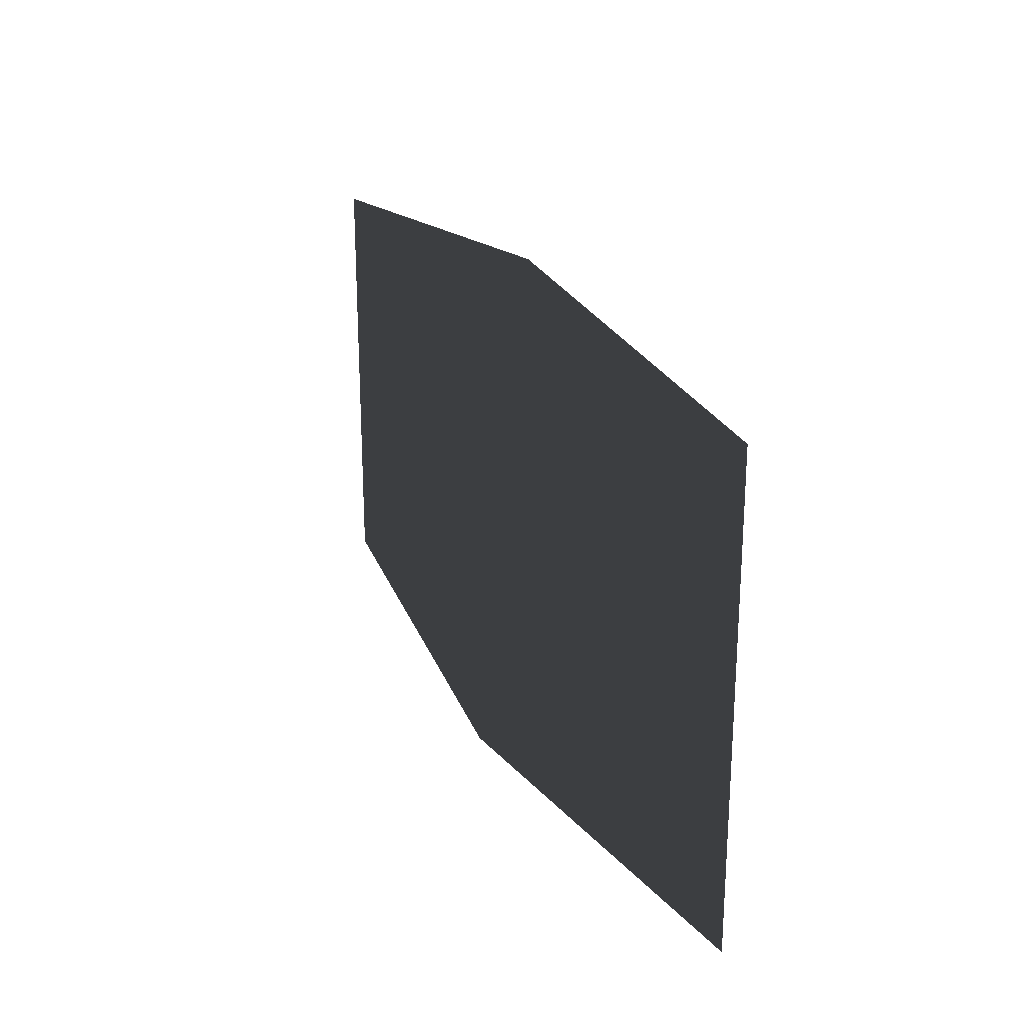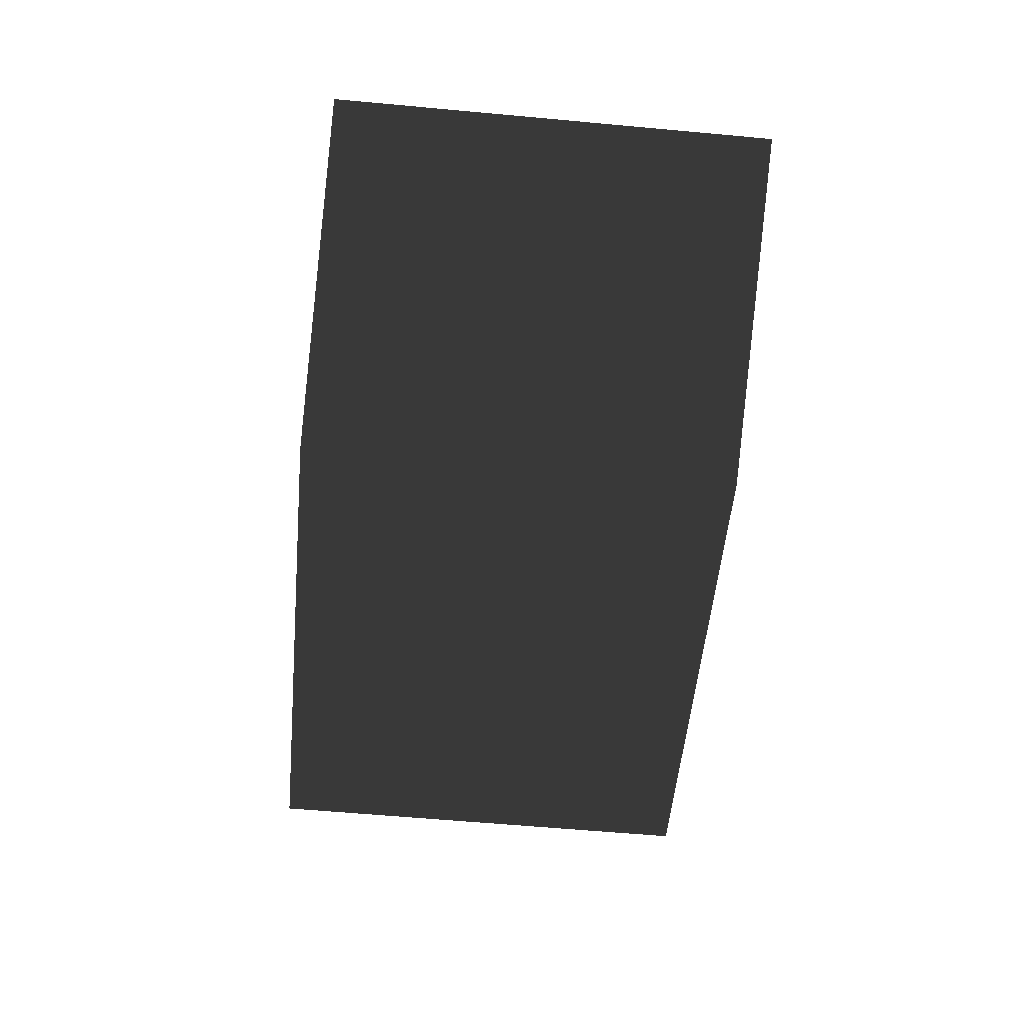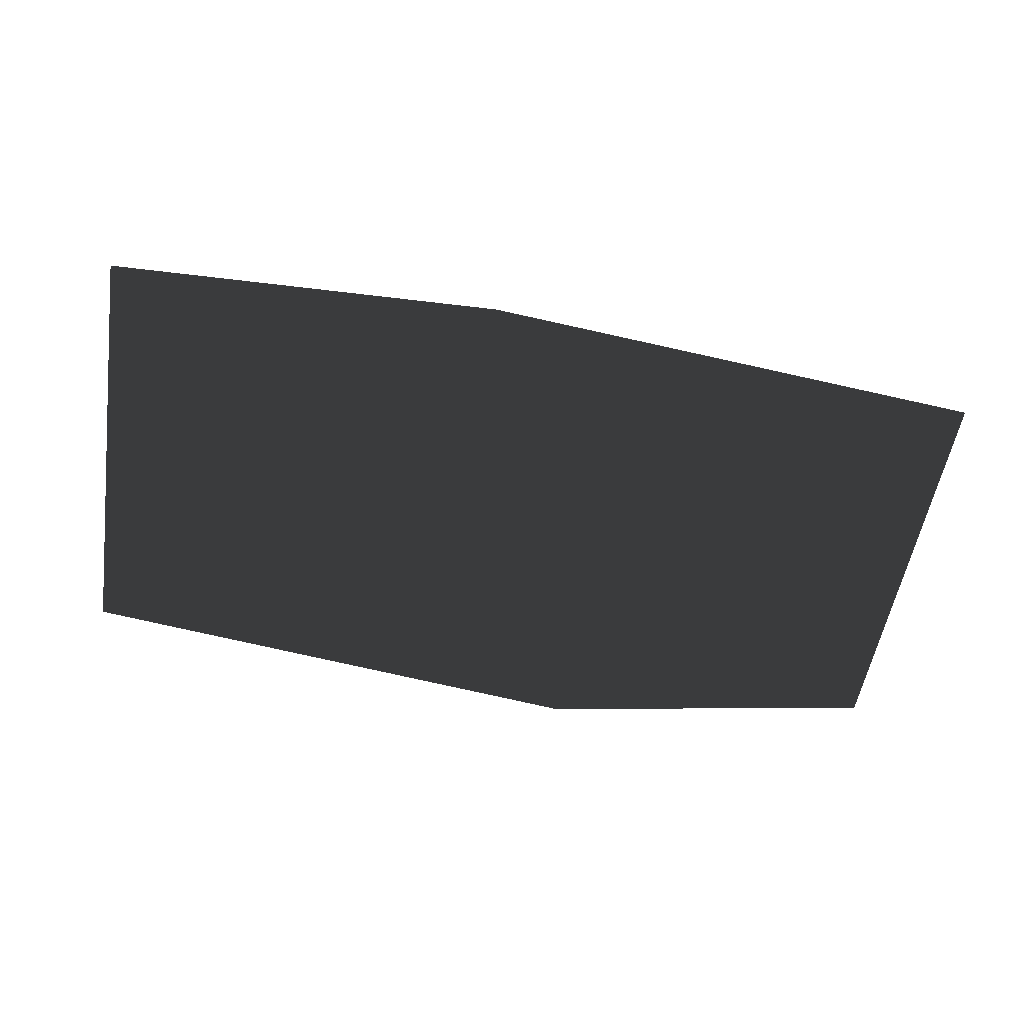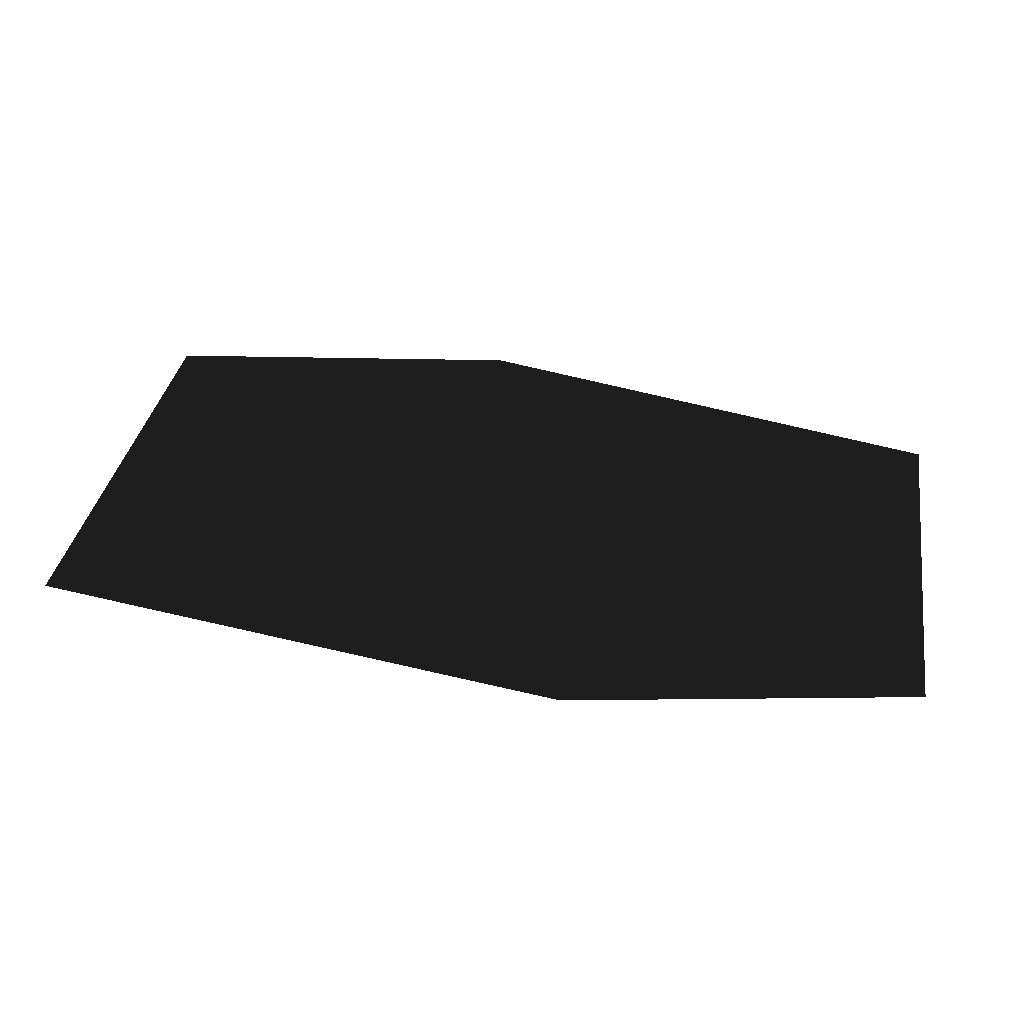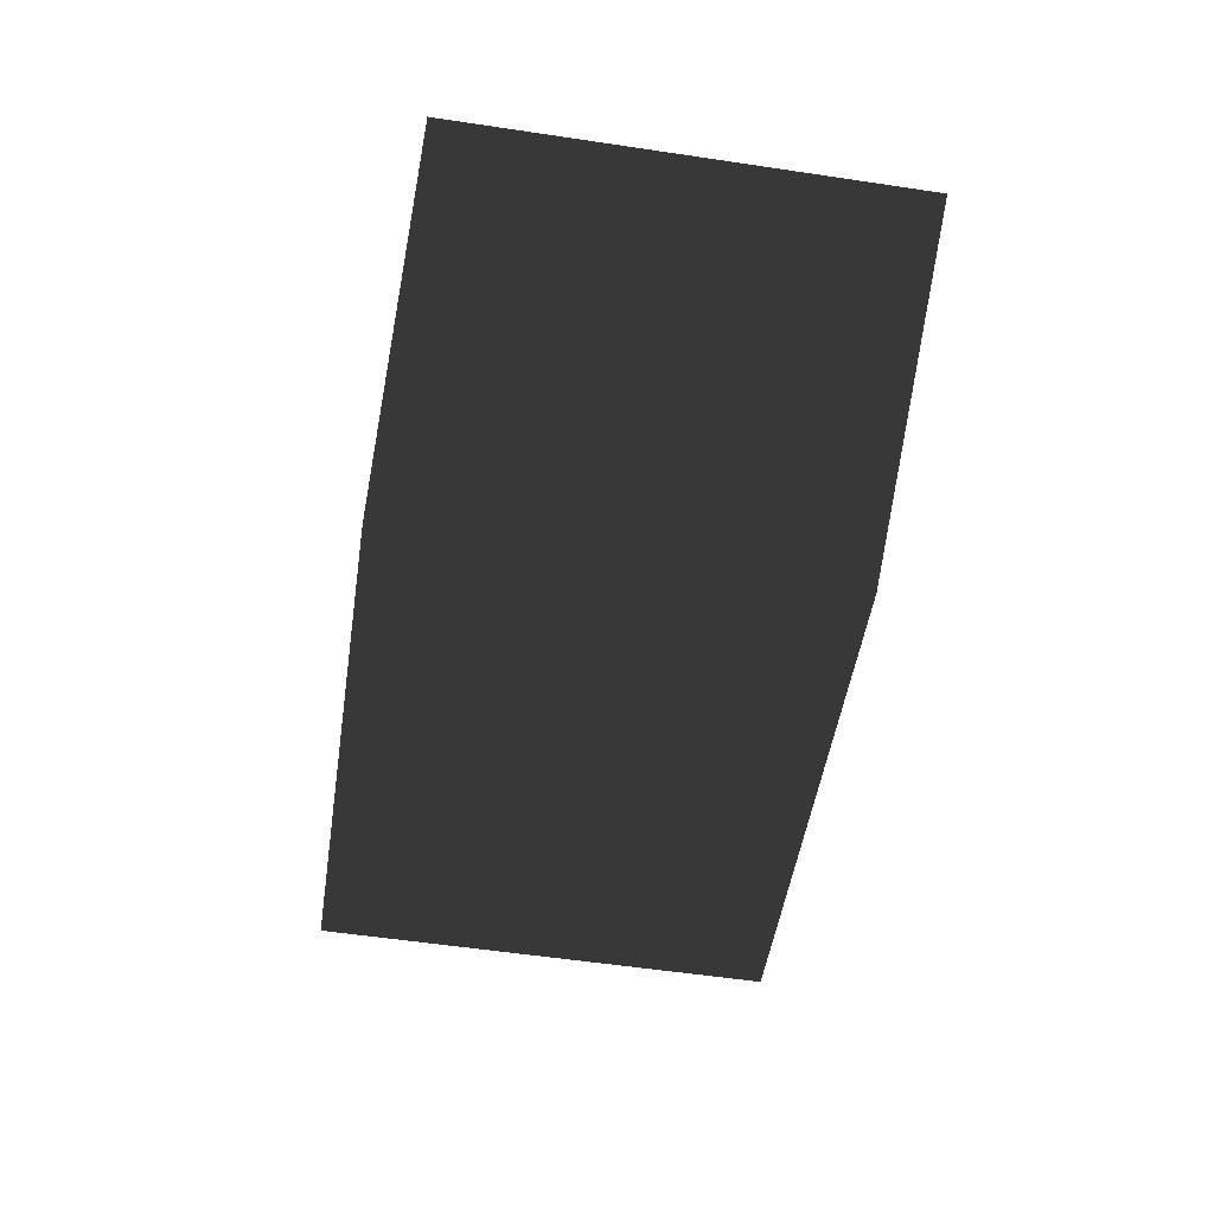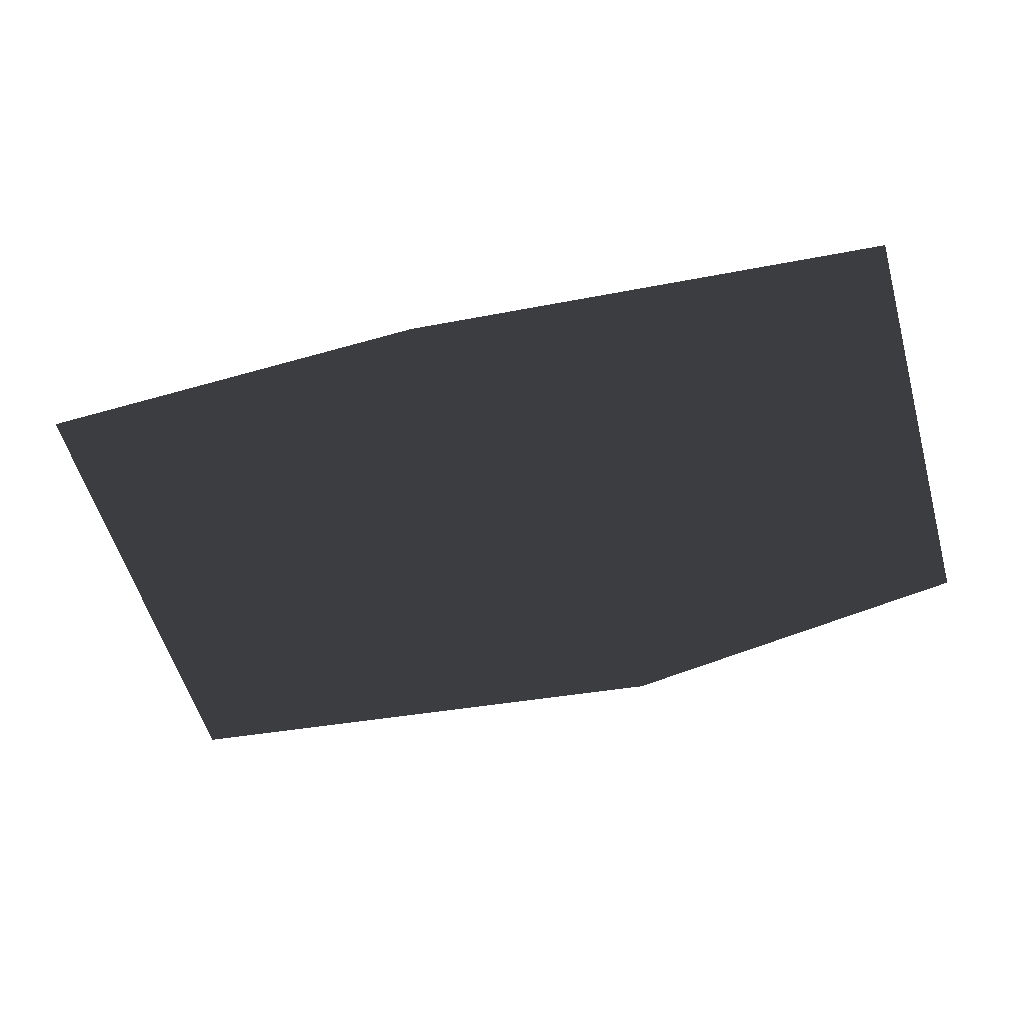
<metadata>
{"format":"obj","ext":"obj","renderer":"f3d","projection":"perspective","resolution":1024,"background":"white","views":[{"elev":23.3,"azim":-116.0,"up":"+Z"},{"elev":-61.6,"azim":84.7,"up":"+Y"},{"elev":-52.6,"azim":-8.9,"up":"+Y"},{"elev":35.9,"azim":9.6,"up":"+Y"},{"elev":-58.4,"azim":81.3,"up":"+Y"},{"elev":-56.4,"azim":15.9,"up":"+Y"}]}
</metadata>
<code>
v -194.4 234.8 4.368
v -187 235.6 4.076
v -194.4 234.8 -4.368
v -187 235.6 -4.076
v -184.4 233.3 4.322
v -177.6 234.2 4.035
v -184.4 233.3 -4.322
v -177.6 234.2 -4.035
f 5 3 1
f 3 8 4
f 7 6 8
f 2 8 6
f 1 4 2
f 5 2 6
f 5 7 3
f 3 7 8
f 7 5 6
f 2 4 8
f 1 3 4
f 5 1 2

</code>
